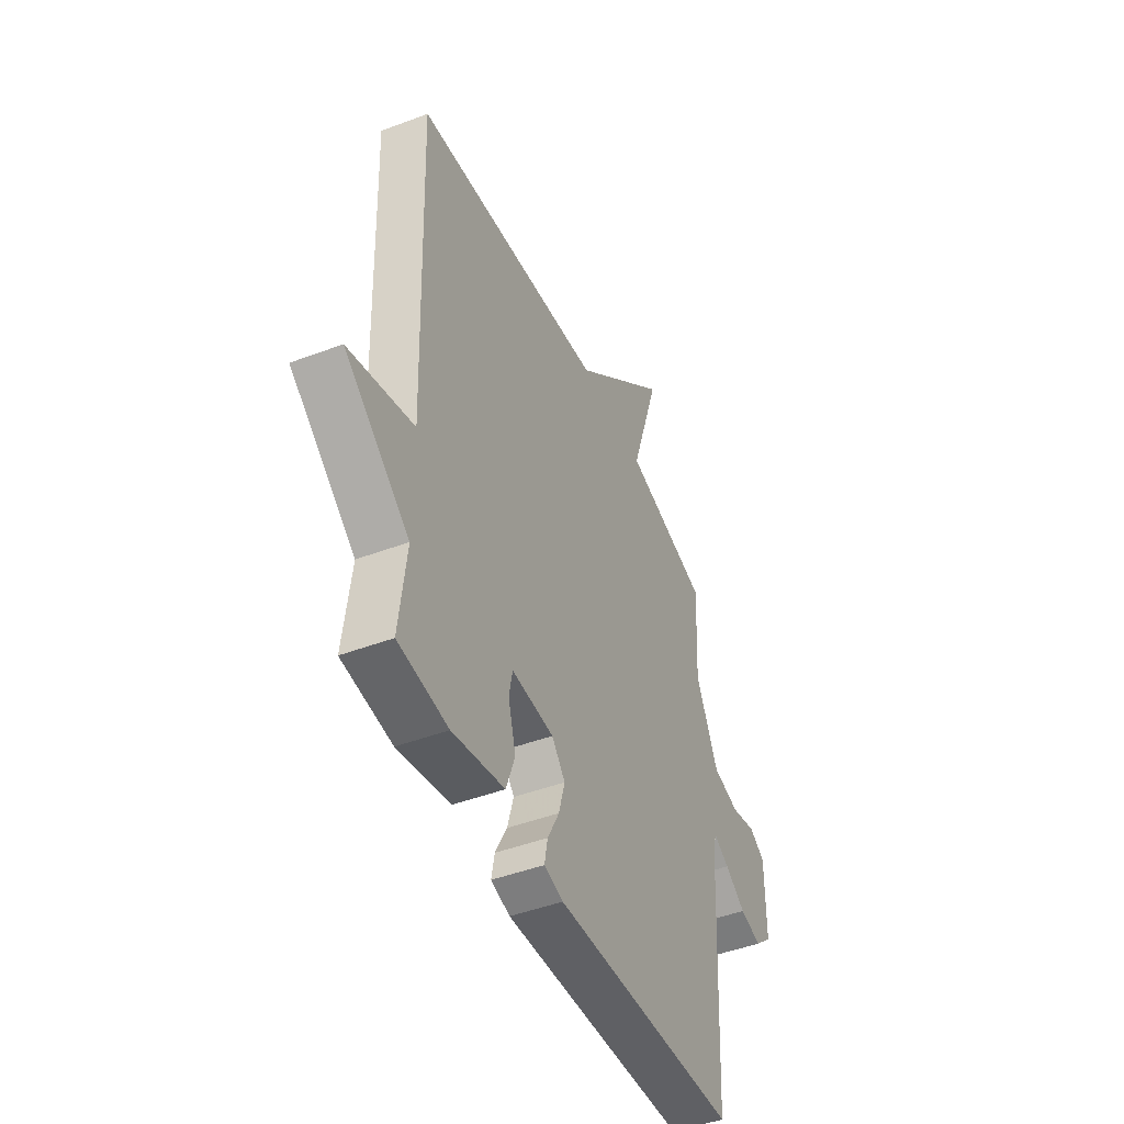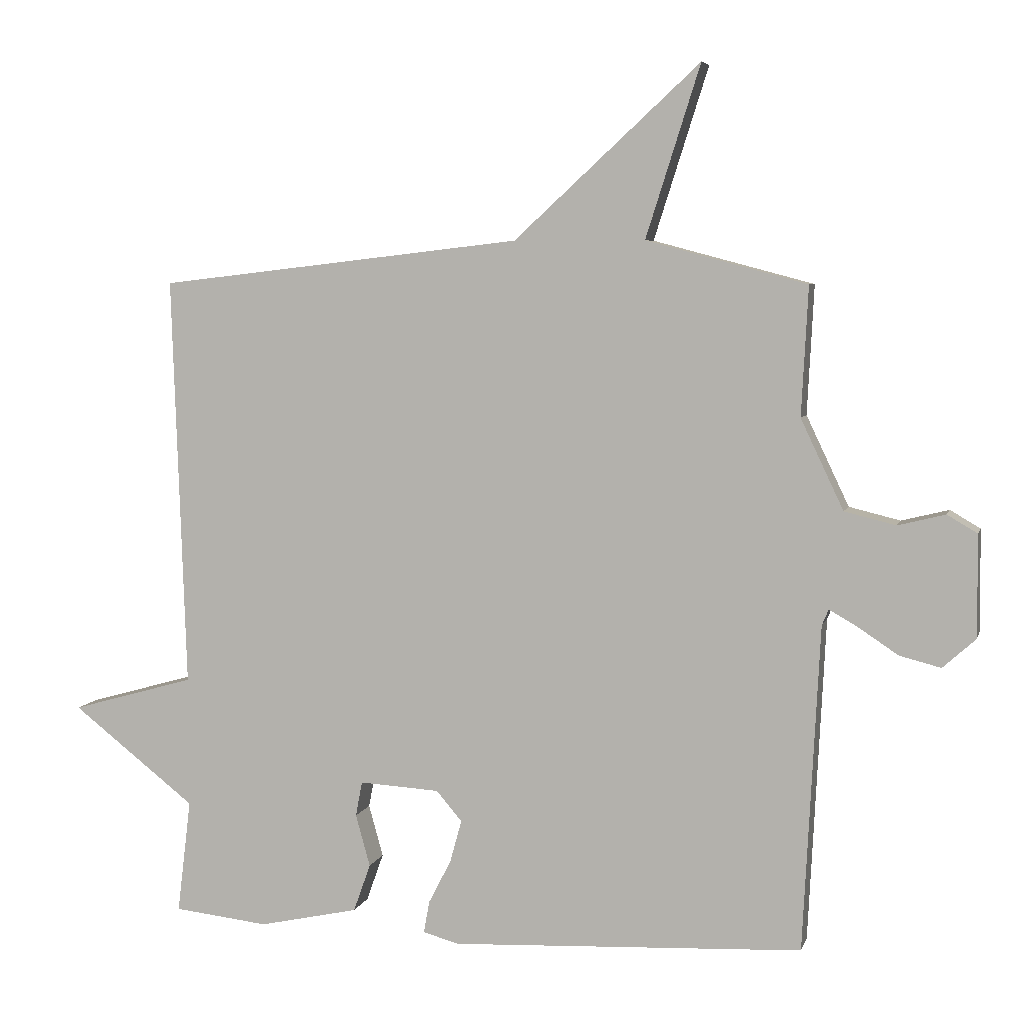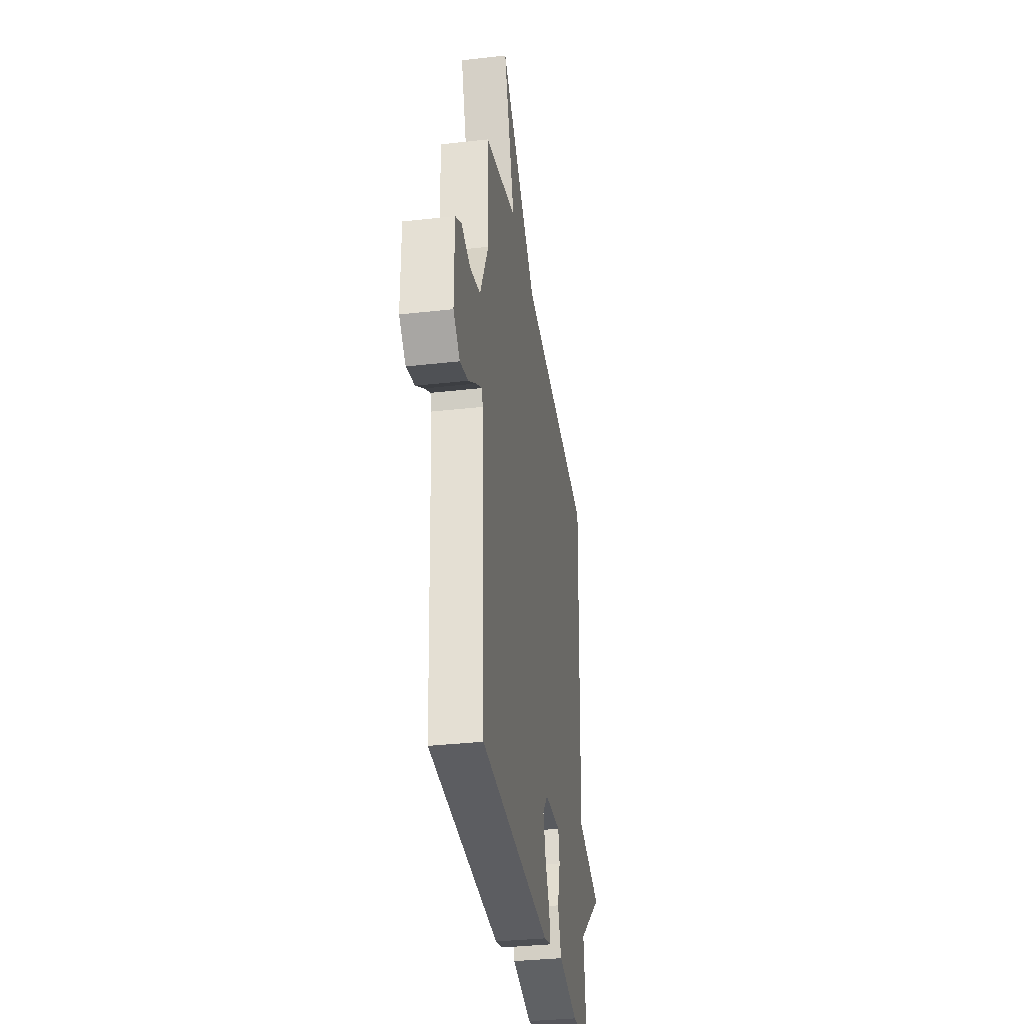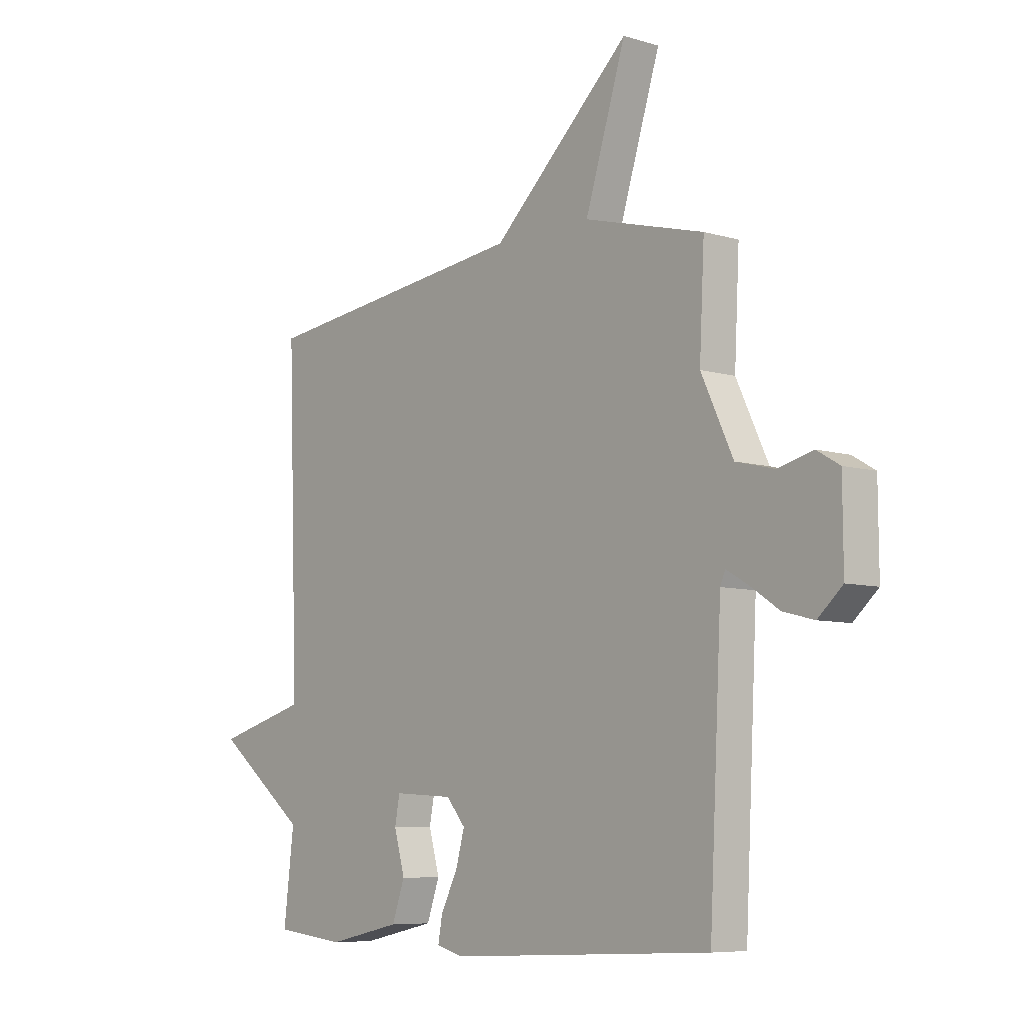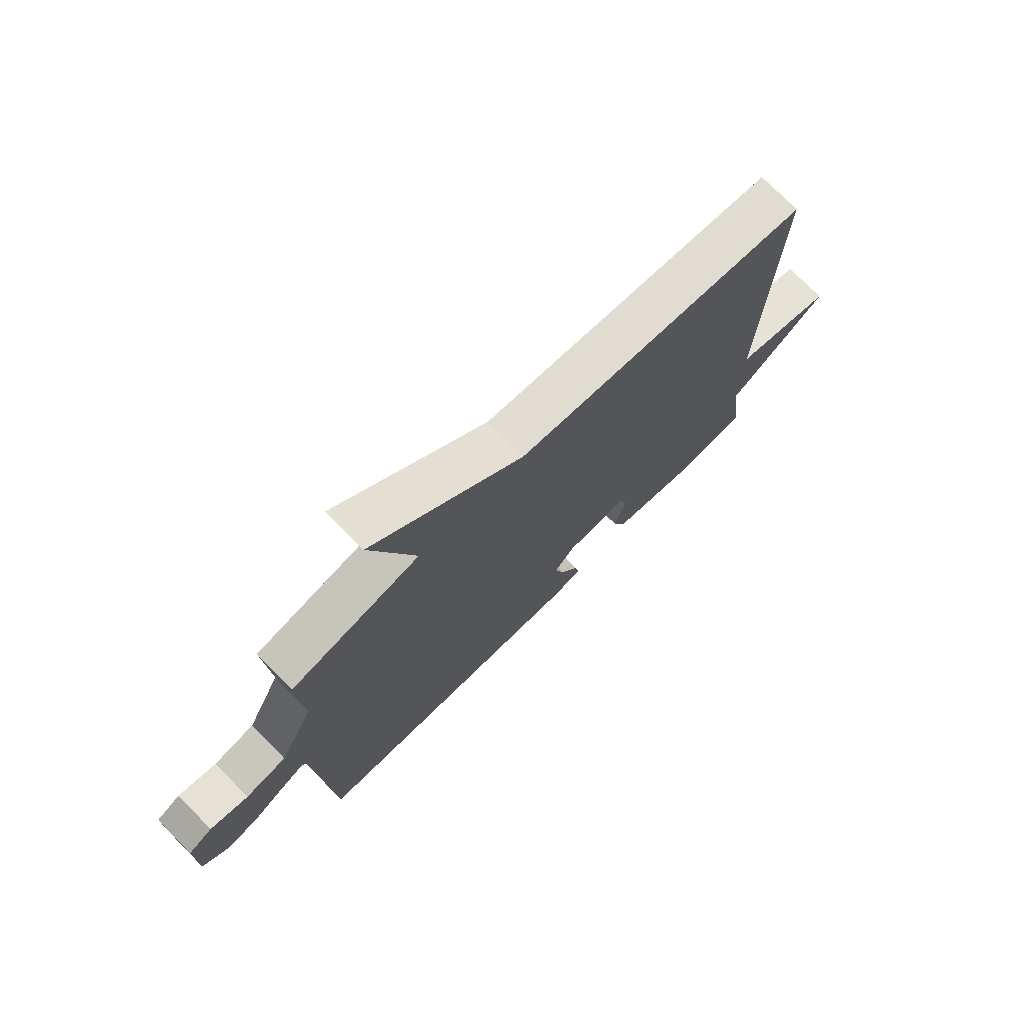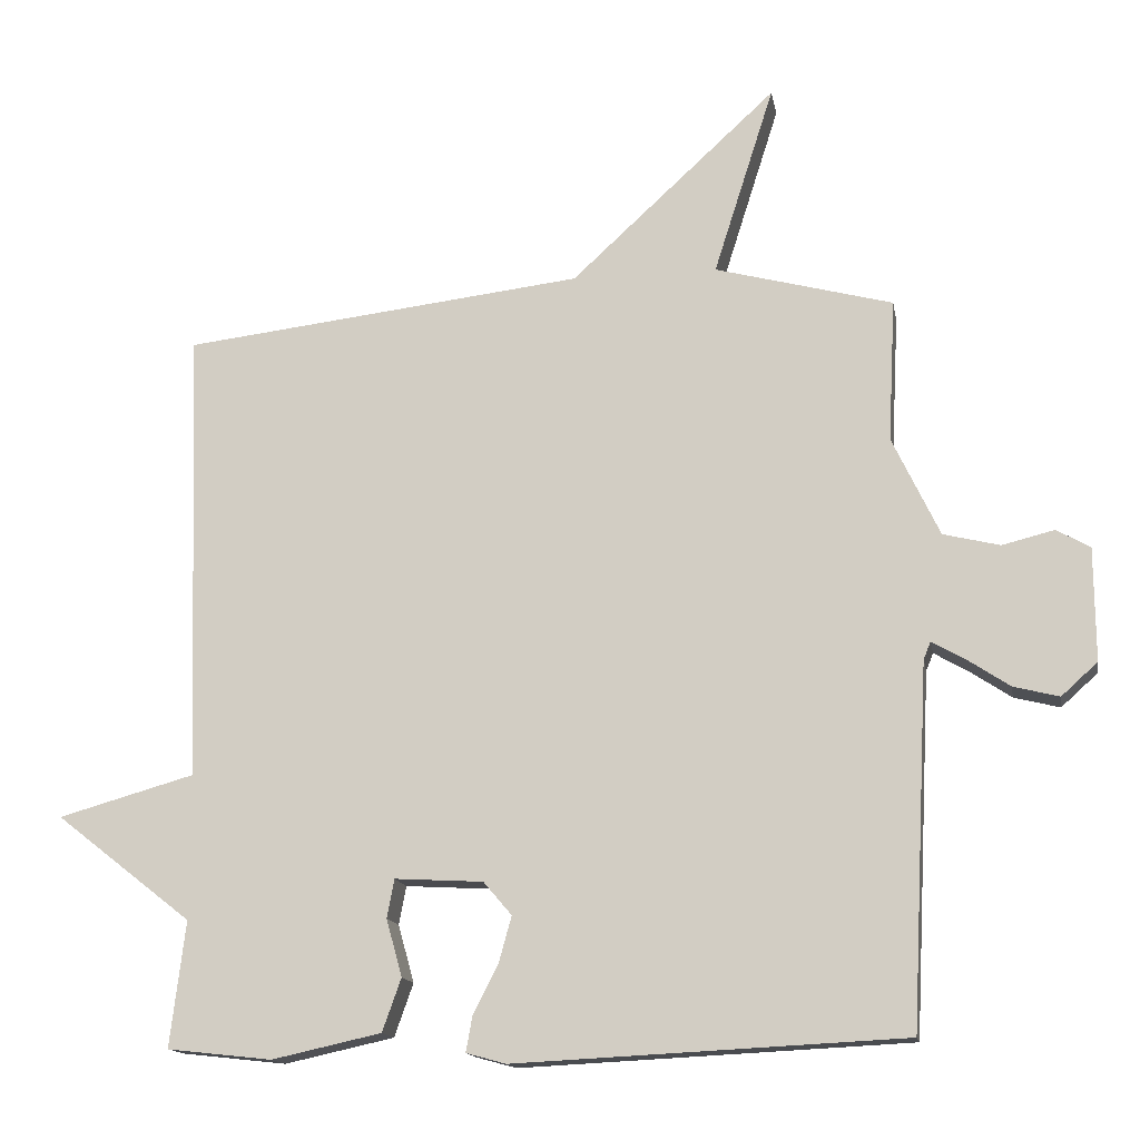
<metadata>
{"format":"obj","ext":"obj","renderer":"f3d","projection":"perspective","resolution":1024,"background":"white","views":[{"elev":-46.0,"azim":113.4,"up":"+Z"},{"elev":5.8,"azim":-166.1,"up":"+Z"},{"elev":-33.9,"azim":-81.2,"up":"+Z"},{"elev":-7.3,"azim":-130.4,"up":"+Z"},{"elev":74.8,"azim":-44.7,"up":"+Z"},{"elev":-14.8,"azim":-170.0,"up":"+Z"}]}
</metadata>
<code>
v 0.5 0.07 0.5
v 0.479 0.07 -0.127
v 0.667 0.07 -0.18
v 0.479 0.07 -0.327
v 0.5 0.07 -0.5
v 0.356 0.07 -0.516
v 0.205 0.07 -0.483
v 0.179 0.07 -0.41
v 0.201 0.07 -0.331
v 0.191 0.07 -0.278
v 0.069 0.07 -0.285
v 0.03 0.07 -0.331
v 0.048 0.07 -0.396
v 0.082 0.07 -0.462
v 0.091 0.07 -0.511
v 0.036 0.07 -0.526
v -0.5 0.07 -0.5
v -0.525 0.07 -0.004
v -0.535 0.07 0.02
v -0.579 0.07 -0.005
v -0.639 0.07 -0.045
v -0.702 0.07 -0.061
v -0.752 0.07 -0.016
v -0.751 0.07 0.139
v -0.705 0.07 0.166
v -0.633 0.07 0.148
v -0.555 0.07 0.167
v -0.49 0.07 0.304
v -0.5 0.07 0.5
v -0.255 0.07 0.565
v -0.338 0.07 0.826
v -0.055 0.07 0.565
v 0.5 0 0.5
v 0.479 0 -0.127
v 0.667 0 -0.18
v 0.479 0 -0.327
v 0.5 0 -0.5
v 0.356 0 -0.516
v 0.205 0 -0.483
v 0.179 0 -0.41
v 0.201 0 -0.331
v 0.191 0 -0.278
v 0.069 0 -0.285
v 0.03 0 -0.331
v 0.048 0 -0.396
v 0.082 0 -0.462
v 0.091 0 -0.511
v 0.036 0 -0.526
v -0.5 0 -0.5
v -0.525 0 -0.004
v -0.535 0 0.02
v -0.579 0 -0.005
v -0.639 0 -0.045
v -0.702 0 -0.061
v -0.752 0 -0.016
v -0.751 0 0.139
v -0.705 0 0.166
v -0.633 0 0.148
v -0.555 0 0.167
v -0.49 0 0.304
v -0.5 0 0.5
v -0.255 0 0.565
v -0.338 0 0.826
v -0.055 0 0.565
f 30 31 32
f 32 1 2
f 30 32 2
f 29 30 2
f 28 29 2
f 27 28 2
f 26 27 2
f 24 25 26
f 23 24 26
f 22 23 26
f 21 22 26
f 20 21 26
f 19 20 26
f 2 3 4
f 26 2 4
f 19 26 4
f 18 19 4
f 16 17 18
f 15 16 18
f 14 15 18
f 13 14 18
f 12 13 18
f 11 12 18
f 10 11 18
f 10 18 4
f 4 5 6
f 10 4 6
f 9 10 6
f 6 7 8 9
f 64 63 62
f 34 33 64
f 34 64 62
f 34 62 61
f 34 61 60
f 34 60 59
f 34 59 58
f 58 57 56
f 58 56 55
f 58 55 54
f 58 54 53
f 58 53 52
f 58 52 51
f 36 35 34
f 36 34 58
f 36 58 51
f 36 51 50
f 50 49 48
f 50 48 47
f 50 47 46
f 50 46 45
f 50 45 44
f 50 44 43
f 50 43 42
f 36 50 42
f 38 37 36
f 38 36 42
f 38 42 41
f 41 40 39 38
f 1 33 34 2
f 2 34 35 3
f 3 35 36 4
f 4 36 37 5
f 5 37 38 6
f 6 38 39 7
f 7 39 40 8
f 8 40 41 9
f 9 41 42 10
f 10 42 43 11
f 11 43 44 12
f 12 44 45 13
f 13 45 46 14
f 14 46 47 15
f 15 47 48 16
f 16 48 49 17
f 17 49 50 18
f 18 50 51 19
f 19 51 52 20
f 20 52 53 21
f 21 53 54 22
f 22 54 55 23
f 23 55 56 24
f 24 56 57 25
f 25 57 58 26
f 26 58 59 27
f 27 59 60 28
f 28 60 61 29
f 29 61 62 30
f 30 62 63 31
f 31 63 64 32
f 32 64 33 1

</code>
